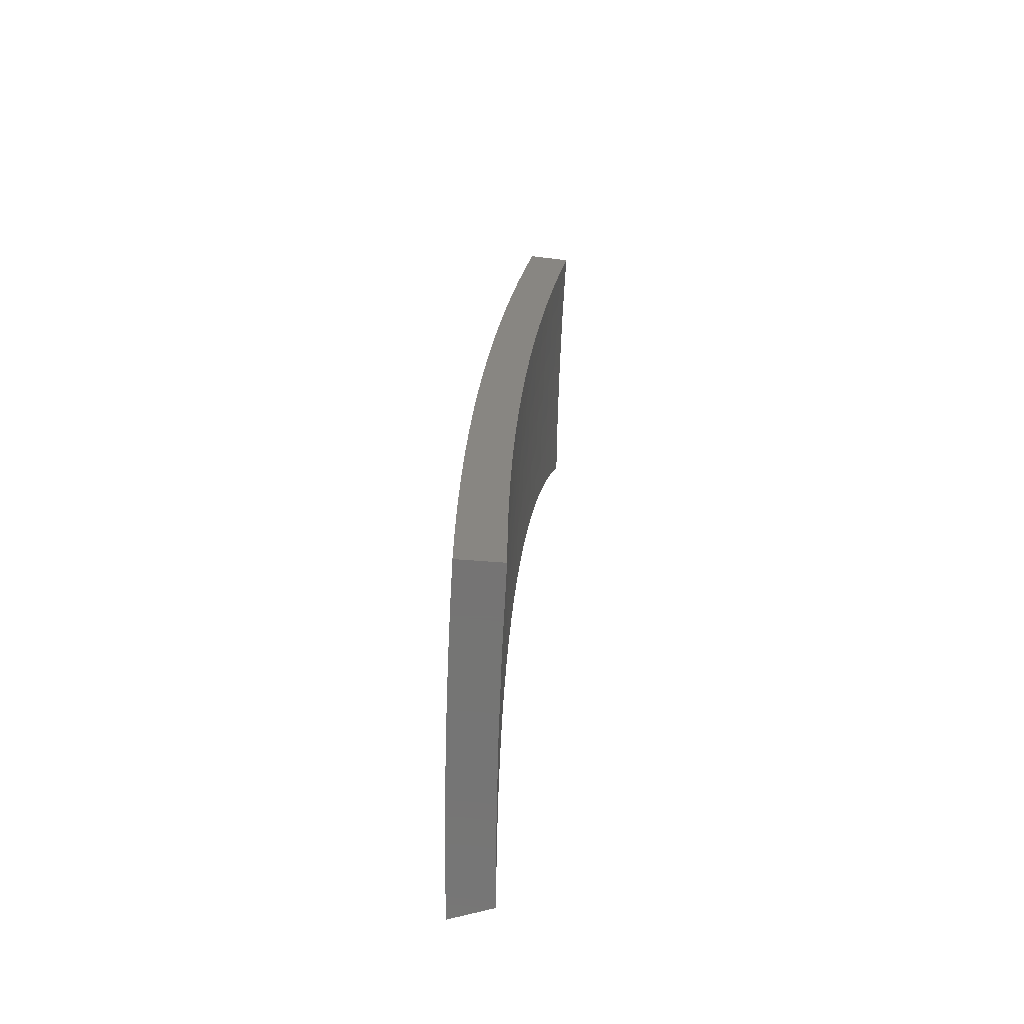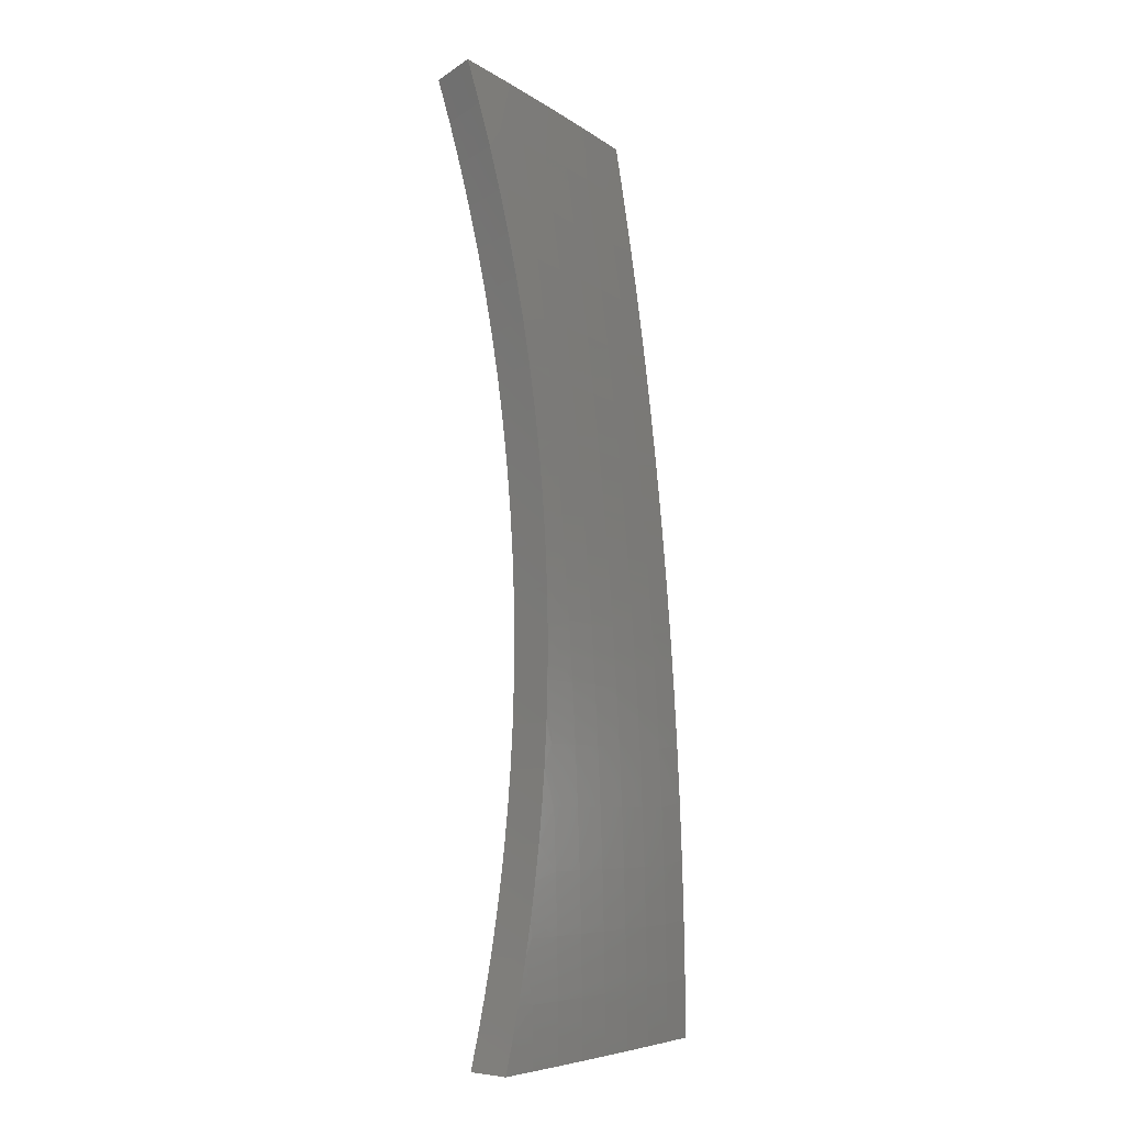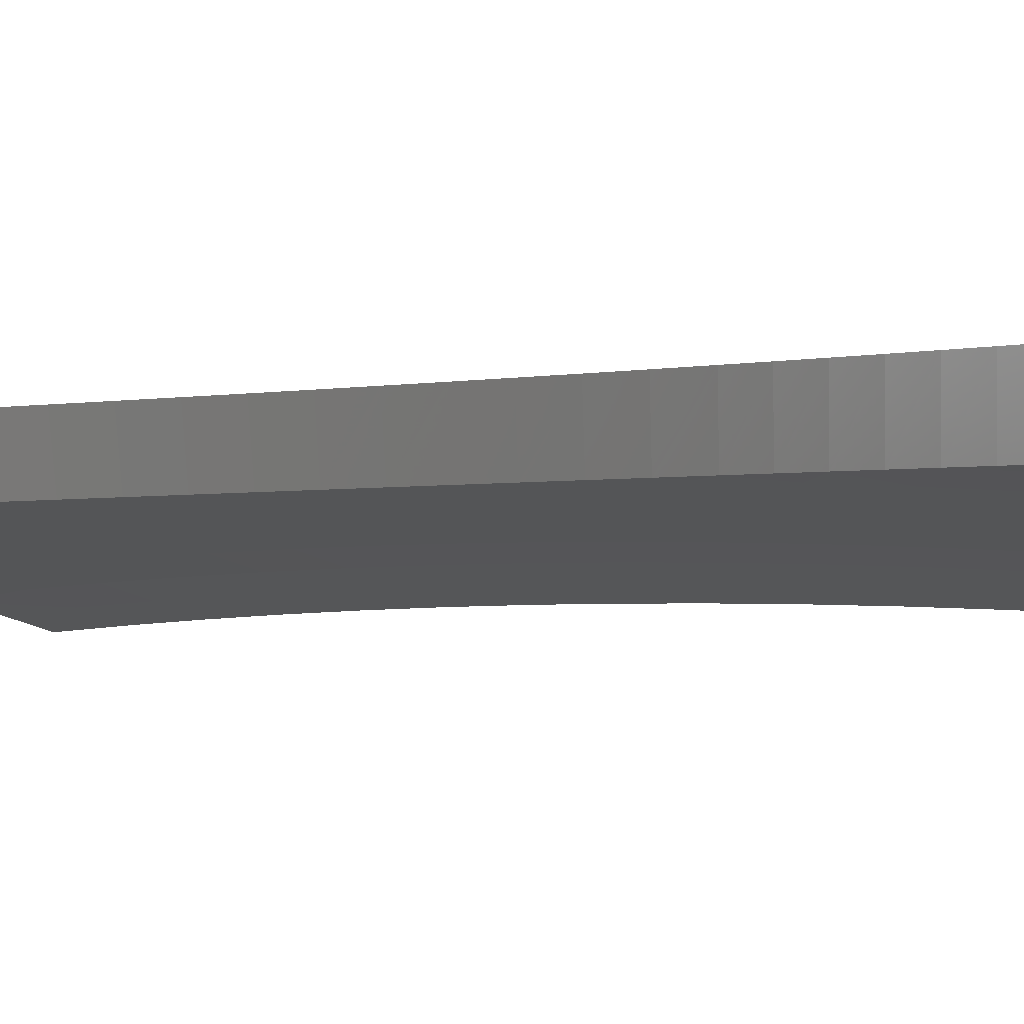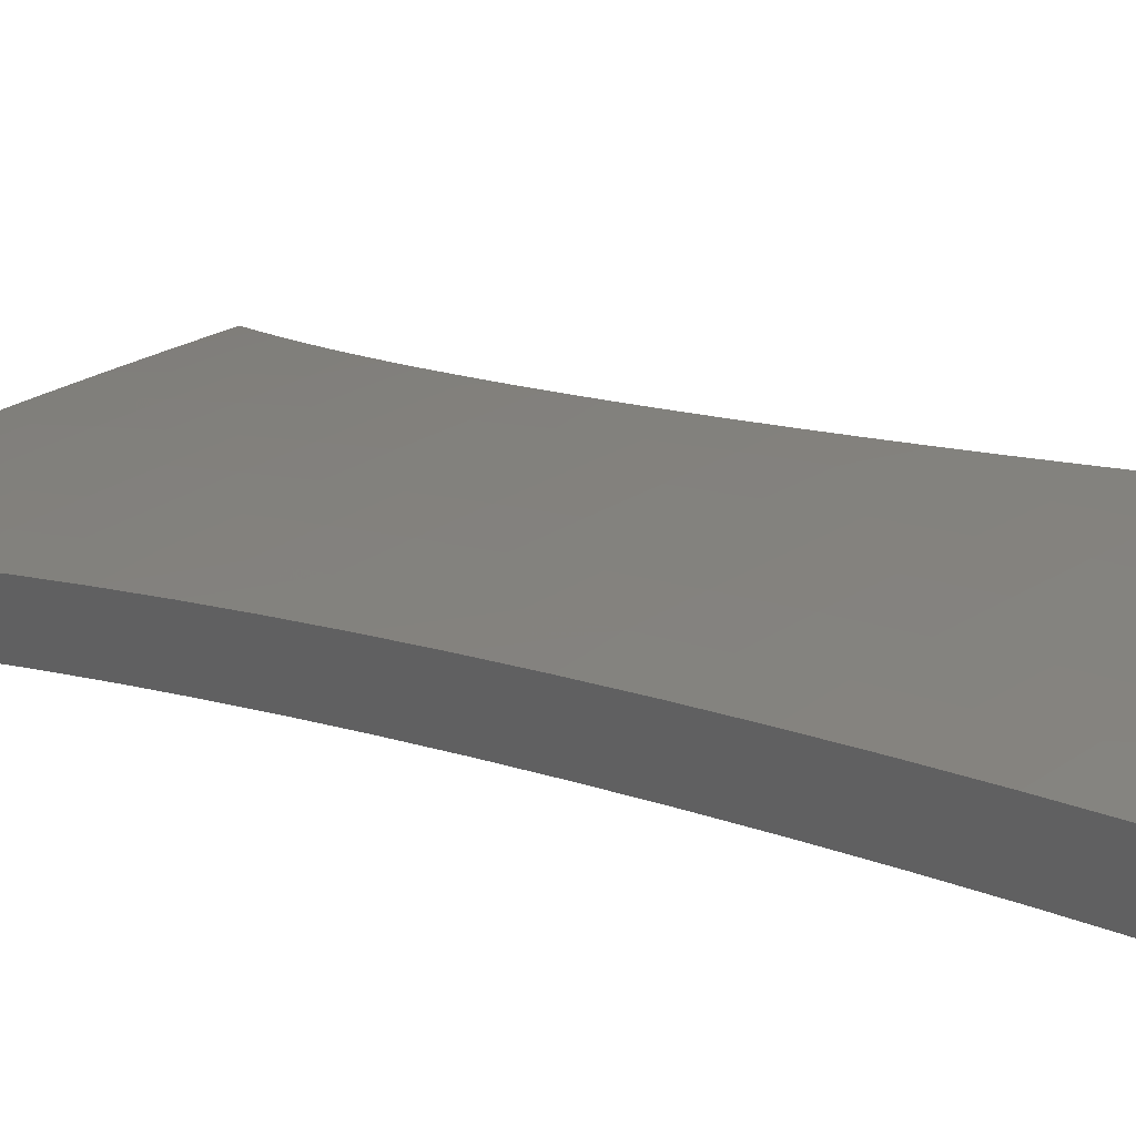
<metadata>
{"format":"stl","ext":"stl","renderer":"f3d","projection":"perspective","resolution":1024,"background":"white","views":[{"elev":-66.7,"azim":-74.3,"up":"+Z"},{"elev":-7.1,"azim":136.9,"up":"+Z"},{"elev":5.6,"azim":131.7,"up":"+Y"},{"elev":2.3,"azim":-39.8,"up":"+Y"}]}
</metadata>
<code>
# stl→obj: 291 verts, 578 faces
v -3.133 10.24 1.804
v -3.109 10.23 1.886
v -3.187 10.23 1.767
v -3.248 10.19 1.886
v -3.267 10.21 1.767
v -3.347 10.18 1.767
v -3.352 10.2 1.647
v -3.433 10.17 1.647
v -3.438 10.19 1.527
v -3.518 10.16 1.527
v -3.523 10.18 1.408
v -3.603 10.15 1.408
v -3.608 10.16 1.289
v -3.688 10.13 1.301
v -3.692 10.14 1.183
v -3.386 10.15 1.887
v -3.427 10.16 1.767
v -3.513 10.15 1.647
v -3.599 10.13 1.527
v -3.683 10.12 1.419
v -3.524 10.11 1.887
v -3.507 10.13 1.767
v -3.593 10.12 1.647
v -3.678 10.11 1.536
v -3.587 10.1 1.767
v -3.661 10.06 1.887
v -3.667 10.08 1.77
v -3.673 10.09 1.653
v -3.612 10.17 1.17
v -3.696 10.15 1.065
v -3.616 10.18 1.051
v -3.699 10.16 0.9472
v -3.619 10.19 0.9326
v -3.702 10.17 0.8291
v -3.622 10.2 0.8146
v -3.705 10.18 0.7109
v -3.624 10.21 0.697
v -3.707 10.19 0.5926
v -3.626 10.21 0.5798
v -3.709 10.19 0.4742
v -3.628 10.22 0.463
v -3.71 10.19 0.3557
v -3.629 10.22 0.3466
v -3.63 10.22 0.2885
v -3.548 10.25 0.3466
v -3.549 10.25 0.2885
v -3.467 10.28 0.3466
v -3.468 10.28 0.2885
v -3.386 10.3 0.3466
v -3.387 10.3 0.2885
v -3.305 10.33 0.3466
v -3.306 10.33 0.2885
v -3.224 10.35 0.3466
v -3.224 10.35 0.2885
v -3.161 10.37 0.3319
v -3.144 10.38 0.2646
v -3.225 10.35 0.2306
v -3.143 10.38 0.2306
v -3.225 10.35 0.1728
v -3.144 10.38 0.1728
v -3.225 10.36 0.1151
v -3.144 10.38 0.1151
v -3.225 10.36 0.05747
v -3.144 10.38 0.05747
v -3.226 10.36 1.994e-14
v -3.063 10.4 2.363e-14
v -3.711 10.2 0.2372
v -3.63 10.22 0.2306
v -3.549 10.25 0.2306
v -3.468 10.28 0.2306
v -3.387 10.3 0.2306
v -3.306 10.33 0.2306
v -3.631 10.23 0.1728
v -3.712 10.2 0.1186
v -3.631 10.23 0.1151
v -3.631 10.23 0.05747
v -3.55 10.25 0.1151
v -3.55 10.25 0.05747
v -3.469 10.28 0.1151
v -3.469 10.28 0.05747
v -3.388 10.31 0.1151
v -3.388 10.31 0.05747
v -3.306 10.33 0.1151
v -3.307 10.33 0.05747
v -3.712 10.2 -5.551e-16
v -3.551 10.25 3.692e-15
v -3.389 10.31 1.182e-14
v -3.085 10.4 0.06539
v -3.106 10.39 0.1313
v -3.126 10.38 0.1977
v -3.176 10.36 0.3997
v -3.223 10.35 0.463
v -3.304 10.32 0.463
v -3.385 10.3 0.463
v -3.466 10.27 0.463
v -3.547 10.25 0.463
v -3.189 10.36 0.4678
v -3.201 10.35 0.5363
v -3.221 10.34 0.5798
v -3.213 10.34 0.6207
v -3.302 10.32 0.5798
v -3.3 10.31 0.697
v -3.383 10.29 0.5798
v -3.381 10.29 0.697
v -3.464 10.27 0.5798
v -3.462 10.26 0.697
v -3.545 10.24 0.5798
v -3.543 10.23 0.697
v -3.223 10.33 0.7053
v -3.231 10.33 0.7902
v -3.298 10.3 0.8146
v -3.236 10.32 0.8753
v -3.296 10.3 0.9326
v -3.238 10.31 0.9605
v -3.293 10.29 1.051
v -3.239 10.3 1.046
v -3.237 10.3 1.131
v -3.289 10.28 1.17
v -3.232 10.29 1.216
v -3.285 10.27 1.289
v -3.225 10.28 1.301
v -3.216 10.28 1.386
v -3.281 10.25 1.408
v -3.204 10.27 1.471
v -3.277 10.24 1.527
v -3.196 10.26 1.527
v -3.19 10.26 1.555
v -3.173 10.25 1.638
v -3.192 10.25 1.647
v -3.272 10.22 1.647
v -3.357 10.21 1.527
v -3.362 10.23 1.408
v -3.443 10.2 1.408
v -3.447 10.21 1.289
v -3.527 10.19 1.289
v -3.531 10.2 1.17
v -3.154 10.25 1.721
v -3.366 10.24 1.289
v -3.37 10.25 1.17
v -3.373 10.26 1.051
v -3.376 10.27 0.9326
v -3.379 10.28 0.8146
v -3.306 10.33 0.1728
v -3.387 10.3 0.1728
v -3.469 10.28 0.1728
v -3.55 10.25 0.1728
v -3.451 10.23 1.17
v -3.454 10.24 1.051
v -3.535 10.21 1.051
v -3.457 10.25 0.9326
v -3.538 10.22 0.9326
v -3.46 10.25 0.8146
v -3.541 10.23 0.8146
v -3.691 10.14 1.903
v -3.698 10.16 1.785
v -3.703 10.18 1.667
v -3.709 10.19 1.549
v -3.714 10.2 1.43
v -3.718 10.22 1.312
v -3.723 10.23 1.193
v -3.727 10.24 1.074
v -3.73 10.25 0.9552
v -3.733 10.26 0.8361
v -3.736 10.26 0.7168
v -3.738 10.27 0.5975
v -3.74 10.27 0.478
v -3.741 10.28 0.3585
v -3.742 10.28 0.239
v -3.743 10.28 0.1195
v -3.743 10.28 -1.388e-16
v -3.614 10.19 1.782
v -3.546 10.19 1.903
v -3.53 10.22 1.782
v -3.446 10.24 1.782
v -3.452 10.26 1.661
v -3.368 10.29 1.661
v -3.373 10.3 1.54
v -3.288 10.33 1.54
v -3.293 10.34 1.419
v -3.202 10.36 1.482
v -3.214 10.37 1.396
v -3.399 10.24 1.902
v -3.362 10.27 1.782
v -3.283 10.31 1.661
v -3.204 10.35 1.54
v -3.187 10.35 1.567
v -3.199 10.34 1.661
v -3.17 10.35 1.651
v -3.151 10.34 1.735
v -3.194 10.32 1.782
v -3.129 10.33 1.819
v -3.252 10.28 1.902
v -3.104 10.33 1.902
v -3.278 10.3 1.782
v -3.224 10.38 1.311
v -3.297 10.36 1.299
v -3.377 10.32 1.419
v -3.381 10.33 1.299
v -3.462 10.29 1.419
v -3.466 10.3 1.299
v -3.546 10.26 1.419
v -3.55 10.27 1.299
v -3.63 10.23 1.419
v -3.635 10.25 1.299
v -3.639 10.26 1.179
v -3.643 10.27 1.06
v -3.646 10.28 0.9403
v -3.649 10.29 0.8214
v -3.652 10.29 0.7028
v -3.654 10.3 0.5846
v -3.655 10.3 0.4668
v -3.657 10.31 0.3494
v -3.658 10.31 0.2325
v -3.658 10.31 0.116
v -3.659 10.31 -6.843e-10
v -3.574 10.34 -2.488e-09
v -3.573 10.34 0.116
v -3.489 10.37 -5.039e-09
v -3.488 10.37 0.116
v -3.404 10.4 -7.963e-09
v -3.403 10.4 0.116
v -3.319 10.42 -1.089e-08
v -3.318 10.42 0.116
v -3.234 10.45 -1.344e-08
v -3.233 10.45 0.116
v -3.148 10.47 -1.524e-08
v -3.148 10.47 0.116
v -3.085 10.49 0.06581
v -3.107 10.48 0.1321
v -3.126 10.48 0.1989
v -3.147 10.47 0.2325
v -3.144 10.47 0.2661
v -3.232 10.45 0.2325
v -3.161 10.46 0.3337
v -3.232 10.44 0.3494
v -3.176 10.46 0.4018
v -3.23 10.44 0.4668
v -3.189 10.45 0.4701
v -3.201 10.44 0.5388
v -3.229 10.43 0.5846
v -3.214 10.44 0.6242
v -3.227 10.43 0.7028
v -3.224 10.43 0.7097
v -3.231 10.42 0.7955
v -3.312 10.4 0.7028
v -3.31 10.4 0.8214
v -3.395 10.37 0.8214
v -3.392 10.36 0.9403
v -3.477 10.33 0.9403
v -3.473 10.32 1.06
v -3.558 10.3 1.06
v -3.554 10.29 1.179
v -3.231 10.38 1.225
v -3.301 10.37 1.179
v -3.385 10.34 1.179
v -3.47 10.31 1.179
v -3.236 10.39 1.139
v -3.304 10.38 1.06
v -3.389 10.35 1.06
v -3.239 10.4 1.053
v -3.239 10.41 0.9673
v -3.307 10.39 0.9403
v -3.236 10.41 0.8814
v -3.063 10.5 -1.593e-08
v -3.625 10.22 1.54
v -3.541 10.25 1.54
v -3.457 10.28 1.54
v -3.62 10.2 1.661
v -3.536 10.23 1.661
v -3.561 10.31 0.9403
v -3.564 10.31 0.8214
v -3.567 10.32 0.7028
v -3.569 10.33 0.5846
v -3.57 10.33 0.4668
v -3.572 10.34 0.3494
v -3.572 10.34 0.2325
v -3.479 10.34 0.8214
v -3.482 10.35 0.7028
v -3.484 10.36 0.5846
v -3.485 10.36 0.4668
v -3.487 10.36 0.3494
v -3.488 10.37 0.2325
v -3.403 10.39 0.2325
v -3.317 10.42 0.2325
v -3.402 10.39 0.3494
v -3.317 10.42 0.3494
v -3.4 10.39 0.4668
v -3.315 10.41 0.4668
v -3.399 10.38 0.5846
v -3.314 10.41 0.5846
v -3.397 10.38 0.7028
f 1 2 3
f 3 2 4
f 3 4 5
f 5 4 6
f 5 6 7
f 7 6 8
f 7 8 9
f 9 8 10
f 9 10 11
f 11 10 12
f 11 12 13
f 13 12 14
f 13 14 15
f 4 16 6
f 6 16 17
f 6 17 8
f 8 17 18
f 8 18 10
f 10 18 19
f 10 19 12
f 12 19 20
f 12 20 14
f 16 21 17
f 17 21 22
f 17 22 18
f 18 22 23
f 18 23 19
f 19 23 24
f 19 24 20
f 22 21 25
f 25 21 26
f 25 26 27
f 27 28 25
f 25 28 23
f 25 23 22
f 28 24 23
f 13 15 29
f 29 15 30
f 29 30 31
f 31 30 32
f 31 32 33
f 33 32 34
f 33 34 35
f 35 34 36
f 35 36 37
f 37 36 38
f 37 38 39
f 39 38 40
f 39 40 41
f 41 40 42
f 41 42 43
f 43 42 44
f 43 44 45
f 45 44 46
f 45 46 47
f 47 46 48
f 47 48 49
f 49 48 50
f 49 50 51
f 51 50 52
f 51 52 53
f 53 52 54
f 53 54 55
f 55 54 56
f 56 54 57
f 56 57 58
f 58 57 59
f 58 59 60
f 60 59 61
f 60 61 62
f 62 61 63
f 62 63 64
f 64 63 65
f 64 65 66
f 42 67 44
f 44 67 68
f 44 68 46
f 46 68 69
f 46 69 48
f 48 69 70
f 48 70 50
f 50 70 71
f 50 71 52
f 52 71 72
f 52 72 54
f 54 72 57
f 68 67 73
f 73 67 74
f 73 74 75
f 75 74 76
f 75 76 77
f 77 76 78
f 77 78 79
f 79 78 80
f 79 80 81
f 81 80 82
f 81 82 83
f 83 82 84
f 83 84 61
f 61 84 63
f 74 85 76
f 76 85 86
f 76 86 78
f 78 86 80
f 86 87 80
f 80 87 82
f 82 87 84
f 84 87 65
f 84 65 63
f 66 88 64
f 64 88 62
f 88 89 62
f 62 89 60
f 89 90 60
f 60 90 58
f 90 56 58
f 55 91 53
f 53 91 92
f 53 92 51
f 51 92 93
f 51 93 49
f 49 93 94
f 49 94 47
f 47 94 95
f 47 95 45
f 45 95 96
f 45 96 43
f 43 96 41
f 91 97 92
f 92 97 98
f 92 98 99
f 99 98 100
f 99 100 101
f 101 100 102
f 101 102 103
f 103 102 104
f 103 104 105
f 105 104 106
f 105 106 107
f 107 106 108
f 107 108 39
f 39 108 37
f 100 109 102
f 102 109 110
f 102 110 111
f 111 110 112
f 111 112 113
f 113 112 114
f 113 114 115
f 115 114 116
f 115 116 117
f 115 117 118
f 118 117 119
f 118 119 120
f 120 119 121
f 120 121 122
f 120 122 123
f 123 122 124
f 123 124 125
f 125 124 126
f 125 126 127
f 127 126 124
f 128 129 127
f 127 129 130
f 127 130 125
f 125 130 131
f 125 131 132
f 132 131 133
f 132 133 134
f 134 133 135
f 134 135 136
f 136 135 29
f 136 29 31
f 128 137 129
f 129 137 3
f 129 3 130
f 130 3 5
f 130 5 7
f 137 1 3
f 131 130 7
f 125 132 123
f 123 132 138
f 123 138 120
f 120 138 139
f 120 139 118
f 118 139 140
f 118 140 115
f 115 140 141
f 115 141 113
f 113 141 142
f 113 142 111
f 111 142 104
f 111 104 102
f 92 99 93
f 93 99 101
f 93 101 94
f 94 101 103
f 94 103 95
f 95 103 105
f 95 105 96
f 96 105 107
f 96 107 41
f 41 107 39
f 59 57 143
f 143 57 72
f 143 72 144
f 144 72 71
f 144 71 145
f 145 71 70
f 145 70 146
f 146 70 69
f 146 69 73
f 73 69 68
f 61 59 83
f 83 59 143
f 83 143 81
f 81 143 144
f 81 144 79
f 79 144 145
f 79 145 77
f 77 145 146
f 77 146 75
f 75 146 73
f 131 7 9
f 131 9 133
f 133 9 11
f 133 11 135
f 135 11 13
f 135 13 29
f 138 132 134
f 139 138 147
f 147 138 134
f 147 134 136
f 140 139 148
f 148 139 147
f 148 147 149
f 149 147 136
f 149 136 31
f 141 140 150
f 150 140 148
f 150 148 151
f 151 148 149
f 151 149 33
f 33 149 31
f 142 141 152
f 152 141 150
f 152 150 153
f 153 150 151
f 153 151 35
f 35 151 33
f 104 142 106
f 106 142 152
f 106 152 108
f 108 152 153
f 108 153 37
f 37 153 35
f 26 154 27
f 27 154 28
f 28 154 24
f 24 154 155
f 24 155 20
f 20 155 156
f 20 156 14
f 14 156 157
f 14 157 15
f 15 157 158
f 15 158 30
f 30 158 159
f 30 159 32
f 32 159 160
f 32 160 34
f 34 160 161
f 34 161 36
f 36 161 162
f 36 162 38
f 38 162 163
f 38 163 40
f 40 163 164
f 40 164 165
f 40 165 42
f 42 165 166
f 42 166 67
f 67 166 167
f 67 167 168
f 67 168 74
f 74 168 169
f 74 169 85
f 85 169 170
f 155 154 171
f 171 154 172
f 171 172 173
f 173 172 174
f 173 174 175
f 175 174 176
f 175 176 177
f 177 176 178
f 177 178 179
f 179 178 180
f 179 180 181
f 172 182 174
f 174 182 183
f 174 183 176
f 176 183 184
f 176 184 178
f 178 184 185
f 178 185 180
f 180 185 186
f 186 185 187
f 186 187 188
f 188 187 189
f 189 187 190
f 189 190 191
f 191 190 192
f 191 192 193
f 182 192 183
f 183 192 194
f 183 194 184
f 184 194 187
f 184 187 185
f 181 195 179
f 179 195 196
f 179 196 197
f 197 196 198
f 197 198 199
f 199 198 200
f 199 200 201
f 201 200 202
f 201 202 203
f 203 202 204
f 203 204 159
f 159 204 160
f 160 204 205
f 160 205 161
f 161 205 206
f 161 206 162
f 162 206 207
f 162 207 163
f 163 207 208
f 163 208 164
f 164 208 209
f 164 209 165
f 165 209 210
f 165 210 166
f 166 210 211
f 166 211 167
f 167 211 212
f 167 212 168
f 168 212 213
f 168 213 169
f 169 213 214
f 169 214 170
f 170 214 215
f 215 214 216
f 216 214 217
f 216 217 218
f 218 217 219
f 218 219 220
f 220 219 221
f 220 221 222
f 222 221 223
f 222 223 224
f 224 223 225
f 224 225 226
f 226 225 227
f 226 227 228
f 228 227 229
f 229 227 230
f 230 227 231
f 230 231 232
f 232 231 233
f 232 233 234
f 234 233 235
f 234 235 236
f 236 235 237
f 236 237 238
f 238 237 239
f 239 237 240
f 239 240 241
f 241 240 242
f 241 242 243
f 243 242 244
f 244 242 245
f 244 245 246
f 246 245 247
f 246 247 248
f 248 247 249
f 248 249 250
f 250 249 251
f 250 251 252
f 252 251 205
f 252 205 204
f 195 253 196
f 196 253 254
f 196 254 198
f 198 254 255
f 198 255 200
f 200 255 256
f 200 256 202
f 202 256 252
f 202 252 204
f 253 257 254
f 254 257 258
f 254 258 255
f 255 258 259
f 255 259 256
f 256 259 250
f 256 250 252
f 257 260 258
f 258 260 261
f 258 261 262
f 262 261 263
f 262 263 246
f 246 263 244
f 228 264 226
f 159 158 203
f 203 158 265
f 203 265 201
f 201 265 266
f 201 266 199
f 199 266 267
f 199 267 197
f 197 267 177
f 197 177 179
f 158 157 265
f 265 157 268
f 265 268 266
f 266 268 269
f 266 269 267
f 267 269 175
f 267 175 177
f 157 156 268
f 268 156 171
f 268 171 269
f 269 171 173
f 269 173 175
f 156 155 171
f 194 192 190
f 205 251 206
f 206 251 270
f 206 270 207
f 207 270 271
f 207 271 208
f 208 271 272
f 208 272 209
f 209 272 273
f 209 273 210
f 210 273 274
f 210 274 211
f 211 274 275
f 211 275 212
f 212 275 276
f 212 276 213
f 213 276 217
f 213 217 214
f 251 249 270
f 270 249 277
f 270 277 271
f 271 277 278
f 271 278 272
f 272 278 279
f 272 279 273
f 273 279 280
f 273 280 274
f 274 280 281
f 274 281 275
f 275 281 282
f 275 282 276
f 276 282 219
f 276 219 217
f 219 282 221
f 221 282 283
f 221 283 223
f 223 283 284
f 223 284 225
f 225 284 233
f 225 233 227
f 227 233 231
f 282 281 283
f 283 281 285
f 283 285 284
f 284 285 286
f 284 286 233
f 233 286 235
f 281 280 285
f 285 280 287
f 285 287 286
f 286 287 288
f 286 288 235
f 235 288 237
f 280 279 287
f 287 279 289
f 287 289 288
f 288 289 290
f 288 290 237
f 237 290 240
f 279 278 289
f 289 278 291
f 289 291 290
f 290 291 245
f 290 245 240
f 240 245 242
f 278 277 291
f 291 277 247
f 291 247 245
f 277 249 247
f 248 250 259
f 258 262 259
f 259 262 248
f 262 246 248
f 190 187 194
f 193 2 191
f 191 2 1
f 191 1 189
f 189 1 137
f 189 137 188
f 188 137 128
f 188 128 186
f 186 128 127
f 186 127 180
f 180 127 124
f 180 124 181
f 181 124 122
f 181 122 195
f 195 122 121
f 195 121 253
f 253 121 119
f 253 119 257
f 257 119 117
f 257 117 260
f 260 117 116
f 260 116 261
f 261 116 114
f 261 114 263
f 263 114 112
f 263 112 244
f 244 112 110
f 244 110 243
f 243 110 109
f 243 109 241
f 241 109 100
f 241 100 239
f 239 100 98
f 239 98 238
f 238 98 97
f 238 97 236
f 236 97 91
f 236 91 234
f 234 91 55
f 234 55 232
f 232 55 56
f 232 56 230
f 230 56 90
f 230 90 229
f 229 90 89
f 229 89 88
f 66 264 88
f 88 264 228
f 88 228 229
f 193 192 2
f 2 192 4
f 4 192 182
f 4 182 16
f 16 182 172
f 16 172 21
f 21 172 154
f 21 154 26
f 85 170 86
f 86 170 215
f 86 215 216
f 86 216 87
f 87 216 218
f 87 218 220
f 87 220 65
f 65 220 222
f 65 222 224
f 65 224 66
f 66 224 226
f 66 226 264

</code>
